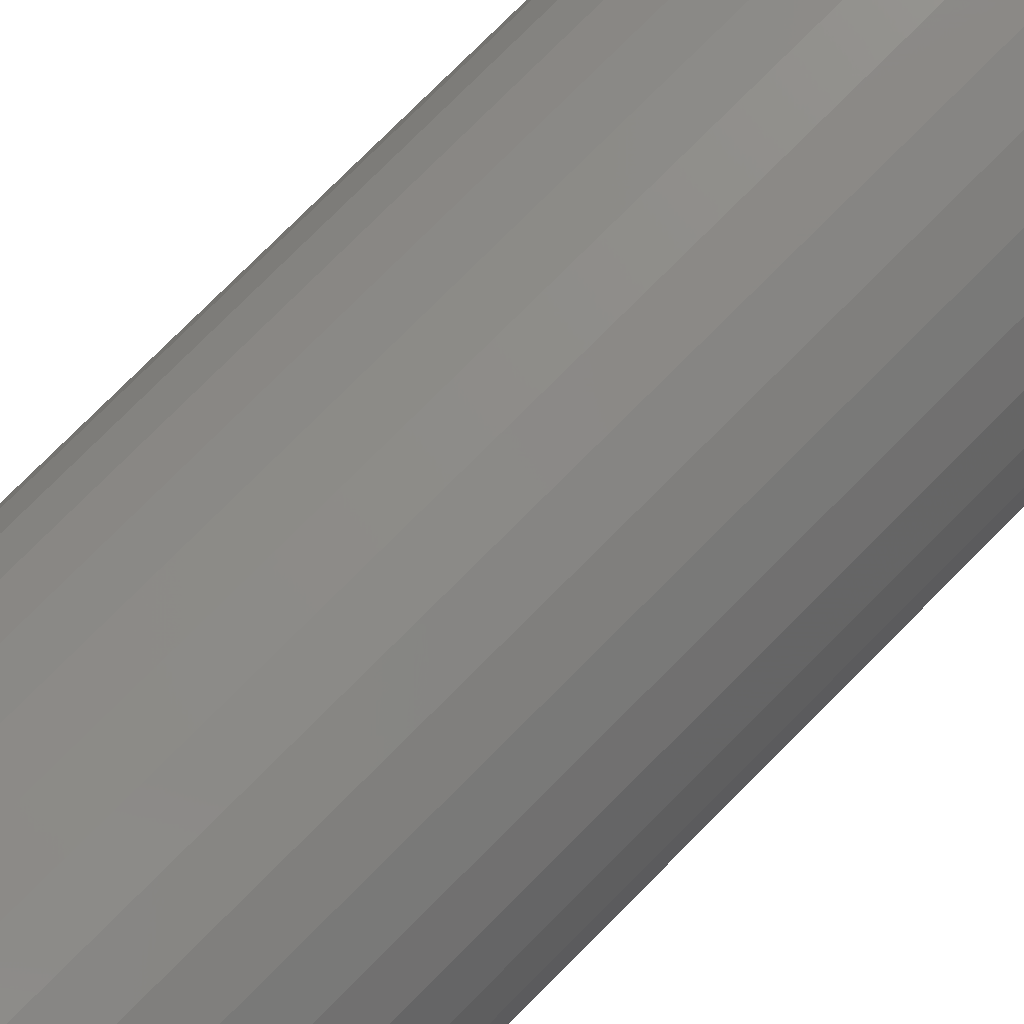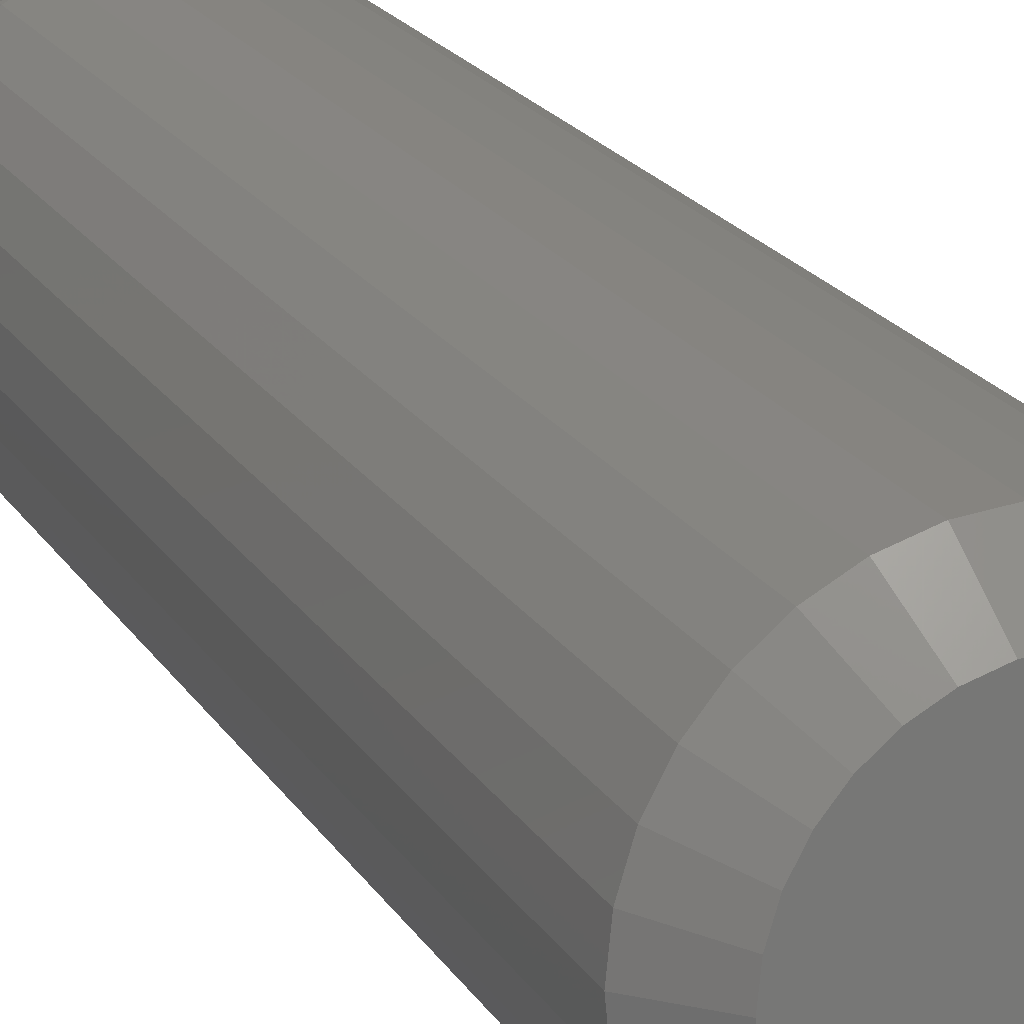
<metadata>
{"format":"stl","ext":"stl","renderer":"f3d","projection":"perspective","resolution":1024,"background":"white","views":[{"elev":76.6,"azim":44.8,"up":"+Y"},{"elev":19.5,"azim":-22.3,"up":"+Y"}]}
</metadata>
<code>
# stl→obj: 352 verts, 700 faces
v 0.03947 -0.6079 0.007812
v 0.03947 -0.6079 0.1953
v 0.03887 -0.6141 0.007812
v 0.03887 -0.6141 0.1953
v 0.03707 -0.62 0.007812
v 0.03707 -0.62 0.1953
v 0.03415 -0.6254 0.007812
v 0.03415 -0.6254 0.1953
v 0.03022 -0.6302 0.007812
v 0.03022 -0.6302 0.1953
v 0.02544 -0.6342 0.007812
v 0.02544 -0.6342 0.1953
v 0.01998 -0.6371 0.007812
v 0.01998 -0.6371 0.1953
v 0.01406 -0.6389 0.007812
v 0.01406 -0.6389 0.1953
v 0.007895 -0.6395 0.007812
v 0.007895 -0.6395 0.1953
v 0.001734 -0.6389 0.007812
v 0.001734 -0.6389 0.1953
v -0.00419 -0.6371 0.007812
v -0.00419 -0.6371 0.1953
v -0.00965 -0.6342 0.007812
v -0.00965 -0.6342 0.1953
v -0.01443 -0.6302 0.007812
v -0.01443 -0.6302 0.1953
v -0.01836 -0.6254 0.007812
v -0.01836 -0.6254 0.1953
v -0.02128 -0.62 0.007812
v -0.02128 -0.62 0.1953
v -0.02308 -0.6141 0.007812
v -0.02308 -0.6141 0.1953
v -0.02368 -0.6079 0.007812
v -0.02368 -0.6079 0.1953
v -0.02308 -0.6017 0.007812
v -0.02308 -0.6017 0.1953
v -0.02128 -0.5958 0.007812
v -0.02128 -0.5958 0.1953
v -0.01836 -0.5904 0.007812
v -0.01836 -0.5904 0.1953
v -0.01443 -0.5856 0.007812
v -0.01443 -0.5856 0.1953
v -0.00965 -0.5816 0.007812
v -0.00965 -0.5816 0.1953
v -0.00419 -0.5787 0.007812
v -0.00419 -0.5787 0.1953
v 0.001734 -0.5769 0.007812
v 0.001734 -0.5769 0.1953
v 0.007895 -0.5763 0.007812
v 0.007895 -0.5763 0.1953
v 0.01406 -0.5769 0.007812
v 0.01406 -0.5769 0.1953
v 0.01998 -0.5787 0.007812
v 0.01998 -0.5787 0.1953
v 0.02544 -0.5816 0.007812
v 0.02544 -0.5816 0.1953
v 0.03022 -0.5856 0.007812
v 0.03022 -0.5856 0.1953
v 0.03415 -0.5904 0.007812
v 0.03415 -0.5904 0.1953
v 0.03707 -0.5958 0.007812
v 0.03707 -0.5958 0.1953
v 0.03887 -0.6017 0.007812
v 0.03887 -0.6017 0.1953
v -0.0012 -0.5859 0
v 0.003258 -0.5846 0
v 0.007895 -0.5841 0
v 0.01253 -0.5846 0
v 0.01699 -0.5859 0
v -0.005309 -0.5881 0
v 0.0211 -0.5881 0
v -0.008911 -0.5911 0
v 0.0247 -0.5911 0
v -0.01187 -0.5947 0
v 0.02766 -0.5947 0
v -0.01406 -0.5988 0
v 0.02985 -0.5988 0
v -0.01542 -0.6033 0
v 0.0312 -0.6033 0
v 0.02985 -0.617 0
v -0.01406 -0.617 0
v 0.0312 -0.6125 0
v -0.01187 -0.6211 0
v 0.02766 -0.6211 0
v -0.008911 -0.6247 0
v 0.0247 -0.6247 0
v -0.005309 -0.6277 0
v 0.0211 -0.6277 0
v -0.0012 -0.6299 0
v 0.01699 -0.6299 0
v 0.003258 -0.6312 0
v 0.007895 -0.6317 0
v 0.01253 -0.6312 0
v -0.01542 -0.6125 0
v -0.01587 -0.6079 0
v 0.03166 -0.6079 0
v -0.02353 -0.6079 0.006288
v -0.02293 -0.6018 0.006288
v -0.02309 -0.6079 0.004823
v -0.02249 -0.6018 0.004823
v -0.02237 -0.6079 0.003472
v -0.02179 -0.602 0.003472
v -0.0214 -0.6079 0.002288
v -0.02083 -0.6022 0.002288
v -0.02021 -0.6079 0.001317
v -0.01967 -0.6024 0.001317
v -0.01886 -0.6079 0.0005947
v -0.01835 -0.6027 0.0005947
v -0.0174 -0.6079 0.0001501
v -0.01691 -0.603 0.0001501
v 0.03872 -0.6018 0.006288
v 0.03932 -0.6079 0.006288
v 0.03828 -0.6018 0.004823
v 0.03888 -0.6079 0.004823
v 0.03758 -0.602 0.003472
v 0.03816 -0.6079 0.003472
v 0.03662 -0.6022 0.002288
v 0.03719 -0.6079 0.002288
v 0.03546 -0.6024 0.001317
v 0.036 -0.6079 0.001317
v 0.03414 -0.6027 0.0005947
v 0.03465 -0.6079 0.0005947
v 0.0327 -0.603 0.0001501
v 0.03319 -0.6079 0.0001501
v 0.03693 -0.5959 0.006288
v 0.03652 -0.596 0.004823
v 0.03585 -0.5963 0.003472
v 0.03496 -0.5967 0.002288
v 0.03386 -0.5971 0.001317
v 0.03261 -0.5977 0.0005947
v 0.03126 -0.5982 0.0001501
v 0.03403 -0.5904 0.006288
v 0.03366 -0.5907 0.004823
v 0.03306 -0.5911 0.003472
v 0.03225 -0.5916 0.002288
v 0.03126 -0.5923 0.001317
v 0.03014 -0.593 0.0005947
v 0.02892 -0.5938 0.0001501
v 0.03012 -0.5857 0.006288
v 0.0298 -0.586 0.004823
v 0.02929 -0.5865 0.003472
v 0.02861 -0.5872 0.002288
v 0.02777 -0.588 0.001317
v 0.02681 -0.589 0.0005947
v 0.02578 -0.59 0.0001501
v 0.02536 -0.5818 0.006288
v 0.02511 -0.5821 0.004823
v 0.02471 -0.5827 0.003472
v 0.02417 -0.5835 0.002288
v 0.02351 -0.5845 0.001317
v 0.02276 -0.5856 0.0005947
v 0.02195 -0.5869 0.0001501
v 0.01992 -0.5789 0.006288
v 0.01975 -0.5793 0.004823
v 0.01948 -0.5799 0.003472
v 0.0191 -0.5808 0.002288
v 0.01865 -0.5819 0.001317
v 0.01813 -0.5832 0.0005947
v 0.01757 -0.5845 0.0001501
v 0.01403 -0.5771 0.006288
v 0.01394 -0.5775 0.004823
v 0.0138 -0.5782 0.003472
v 0.01361 -0.5792 0.002288
v 0.01338 -0.5803 0.001317
v 0.01311 -0.5817 0.0005947
v 0.01283 -0.5831 0.0001501
v 0.007895 -0.5765 0.006288
v 0.007895 -0.5769 0.004823
v 0.007895 -0.5776 0.003472
v 0.007895 -0.5786 0.002288
v 0.007895 -0.5798 0.001317
v 0.007895 -0.5811 0.0005947
v 0.007895 -0.5826 0.0001501
v 0.001763 -0.5771 0.006288
v 0.00185 -0.5775 0.004823
v 0.001991 -0.5782 0.003472
v 0.00218 -0.5792 0.002288
v 0.002411 -0.5803 0.001317
v 0.002675 -0.5817 0.0005947
v 0.002961 -0.5831 0.0001501
v -0.004133 -0.5789 0.006288
v -0.003962 -0.5793 0.004823
v -0.003686 -0.5799 0.003472
v -0.003314 -0.5808 0.002288
v -0.002861 -0.5819 0.001317
v -0.002344 -0.5832 0.0005947
v -0.001784 -0.5845 0.0001501
v -0.009566 -0.5818 0.006288
v -0.009319 -0.5821 0.004823
v -0.008918 -0.5827 0.003472
v -0.008378 -0.5835 0.002288
v -0.007721 -0.5845 0.001317
v -0.00697 -0.5856 0.0005947
v -0.006156 -0.5869 0.0001501
v -0.01433 -0.5857 0.006288
v -0.01401 -0.586 0.004823
v -0.0135 -0.5865 0.003472
v -0.01282 -0.5872 0.002288
v -0.01198 -0.588 0.001317
v -0.01102 -0.589 0.0005947
v -0.009988 -0.59 0.0001501
v -0.01824 -0.5904 0.006288
v -0.01787 -0.5907 0.004823
v -0.01727 -0.5911 0.003472
v -0.01646 -0.5916 0.002288
v -0.01548 -0.5923 0.001317
v -0.01435 -0.593 0.0005947
v -0.01313 -0.5938 0.0001501
v -0.02114 -0.5959 0.006288
v -0.02073 -0.596 0.004823
v -0.02006 -0.5963 0.003472
v -0.01917 -0.5967 0.002288
v -0.01807 -0.5971 0.001317
v -0.01682 -0.5977 0.0005947
v -0.01547 -0.5982 0.0001501
v 0.03872 -0.614 0.006288
v 0.03828 -0.6139 0.004823
v 0.03758 -0.6138 0.003472
v 0.03662 -0.6136 0.002288
v 0.03546 -0.6134 0.001317
v 0.03414 -0.6131 0.0005947
v 0.0327 -0.6128 0.0001501
v -0.02293 -0.614 0.006288
v -0.02249 -0.6139 0.004823
v -0.02179 -0.6138 0.003472
v -0.02083 -0.6136 0.002288
v -0.01967 -0.6134 0.001317
v -0.01835 -0.6131 0.0005947
v -0.01691 -0.6128 0.0001501
v -0.02114 -0.6199 0.006288
v -0.02073 -0.6198 0.004823
v -0.02006 -0.6195 0.003472
v -0.01917 -0.6191 0.002288
v -0.01807 -0.6187 0.001317
v -0.01682 -0.6181 0.0005947
v -0.01547 -0.6176 0.0001501
v -0.01824 -0.6254 0.006288
v -0.01787 -0.6251 0.004823
v -0.01727 -0.6247 0.003472
v -0.01646 -0.6242 0.002288
v -0.01548 -0.6235 0.001317
v -0.01435 -0.6228 0.0005947
v -0.01313 -0.6219 0.0001501
v -0.01433 -0.6301 0.006288
v -0.01401 -0.6298 0.004823
v -0.0135 -0.6293 0.003472
v -0.01282 -0.6286 0.002288
v -0.01198 -0.6278 0.001317
v -0.01102 -0.6268 0.0005947
v -0.009988 -0.6258 0.0001501
v -0.009566 -0.634 0.006288
v -0.009319 -0.6337 0.004823
v -0.008918 -0.6331 0.003472
v -0.008378 -0.6322 0.002288
v -0.007721 -0.6313 0.001317
v -0.00697 -0.6301 0.0005947
v -0.006156 -0.6289 0.0001501
v -0.004133 -0.6369 0.006288
v -0.003962 -0.6365 0.004823
v -0.003686 -0.6359 0.003472
v -0.003314 -0.635 0.002288
v -0.002861 -0.6339 0.001317
v -0.002344 -0.6326 0.0005947
v -0.001784 -0.6313 0.0001501
v 0.001763 -0.6387 0.006288
v 0.00185 -0.6383 0.004823
v 0.001991 -0.6376 0.003472
v 0.00218 -0.6366 0.002288
v 0.002411 -0.6355 0.001317
v 0.002675 -0.6341 0.0005947
v 0.002961 -0.6327 0.0001501
v 0.007895 -0.6393 0.006288
v 0.007895 -0.6389 0.004823
v 0.007895 -0.6382 0.003472
v 0.007895 -0.6372 0.002288
v 0.007895 -0.636 0.001317
v 0.007895 -0.6347 0.0005947
v 0.007895 -0.6332 0.0001501
v 0.01403 -0.6387 0.006288
v 0.01394 -0.6383 0.004823
v 0.0138 -0.6376 0.003472
v 0.01361 -0.6366 0.002288
v 0.01338 -0.6355 0.001317
v 0.01311 -0.6341 0.0005947
v 0.01283 -0.6327 0.0001501
v 0.01992 -0.6369 0.006288
v 0.01975 -0.6365 0.004823
v 0.01948 -0.6359 0.003472
v 0.0191 -0.635 0.002288
v 0.01865 -0.6339 0.001317
v 0.01813 -0.6326 0.0005947
v 0.01757 -0.6313 0.0001501
v 0.02536 -0.634 0.006288
v 0.02511 -0.6337 0.004823
v 0.02471 -0.6331 0.003472
v 0.02417 -0.6322 0.002288
v 0.02351 -0.6313 0.001317
v 0.02276 -0.6301 0.0005947
v 0.02195 -0.6289 0.0001501
v 0.03012 -0.6301 0.006288
v 0.0298 -0.6298 0.004823
v 0.02929 -0.6293 0.003472
v 0.02861 -0.6286 0.002288
v 0.02777 -0.6278 0.001317
v 0.02681 -0.6268 0.0005947
v 0.02578 -0.6258 0.0001501
v 0.03403 -0.6254 0.006288
v 0.03366 -0.6251 0.004823
v 0.03306 -0.6247 0.003472
v 0.03225 -0.6242 0.002288
v 0.03126 -0.6235 0.001317
v 0.03014 -0.6228 0.0005947
v 0.02892 -0.6219 0.0001501
v 0.03693 -0.6199 0.006288
v 0.03652 -0.6198 0.004823
v 0.03585 -0.6195 0.003472
v 0.03496 -0.6191 0.002288
v 0.03386 -0.6187 0.001317
v 0.03261 -0.6181 0.0005947
v 0.03126 -0.6176 0.0001501
v 0.007895 -0.5841 0.2031
v 0.003258 -0.5846 0.2031
v -0.0012 -0.5859 0.2031
v 0.01253 -0.5846 0.2031
v 0.01699 -0.5859 0.2031
v -0.005309 -0.5881 0.2031
v 0.0211 -0.5881 0.2031
v -0.008911 -0.5911 0.2031
v 0.0247 -0.5911 0.2031
v -0.01187 -0.5947 0.2031
v 0.02766 -0.5947 0.2031
v -0.01406 -0.5988 0.2031
v 0.02985 -0.5988 0.2031
v -0.01542 -0.6033 0.2031
v 0.0312 -0.6033 0.2031
v 0.0312 -0.6125 0.2031
v -0.01406 -0.617 0.2031
v 0.02985 -0.617 0.2031
v -0.01187 -0.6211 0.2031
v 0.02766 -0.6211 0.2031
v -0.008911 -0.6247 0.2031
v 0.0247 -0.6247 0.2031
v -0.005309 -0.6277 0.2031
v 0.0211 -0.6277 0.2031
v -0.0012 -0.6299 0.2031
v 0.01699 -0.6299 0.2031
v 0.003258 -0.6312 0.2031
v 0.007895 -0.6317 0.2031
v 0.01253 -0.6312 0.2031
v 0.03166 -0.6079 0.2031
v -0.01587 -0.6079 0.2031
v -0.01542 -0.6125 0.2031
f 1 2 3
f 3 2 4
f 3 4 5
f 5 4 6
f 5 6 7
f 7 6 8
f 7 8 9
f 9 8 10
f 9 10 11
f 11 10 12
f 11 12 13
f 13 12 14
f 13 14 15
f 15 14 16
f 15 16 17
f 17 16 18
f 17 18 19
f 19 18 20
f 19 20 21
f 21 20 22
f 21 22 23
f 23 22 24
f 23 24 25
f 25 24 26
f 25 26 27
f 27 26 28
f 27 28 29
f 29 28 30
f 29 30 31
f 31 30 32
f 31 32 33
f 33 32 34
f 33 34 35
f 35 34 36
f 35 36 37
f 37 36 38
f 37 38 39
f 39 38 40
f 39 40 41
f 41 40 42
f 41 42 43
f 43 42 44
f 43 44 45
f 45 44 46
f 45 46 47
f 47 46 48
f 47 48 49
f 49 48 50
f 49 50 51
f 51 50 52
f 51 52 53
f 53 52 54
f 53 54 55
f 55 54 56
f 55 56 57
f 57 56 58
f 57 58 59
f 59 58 60
f 59 60 61
f 61 60 62
f 61 62 63
f 63 62 64
f 63 64 1
f 1 64 2
f 65 66 67
f 65 67 68
f 69 65 68
f 70 65 69
f 71 70 69
f 72 70 71
f 73 72 71
f 74 72 73
f 75 74 73
f 76 74 75
f 77 76 75
f 78 76 77
f 79 78 77
f 80 81 82
f 83 81 80
f 84 83 80
f 85 83 84
f 86 85 84
f 87 85 86
f 88 87 86
f 89 87 88
f 90 89 88
f 91 89 90
f 92 91 90
f 93 92 90
f 81 94 82
f 82 94 95
f 82 95 96
f 96 95 78
f 96 78 79
f 33 35 97
f 97 35 98
f 97 98 99
f 99 98 100
f 99 100 101
f 101 100 102
f 101 102 103
f 103 102 104
f 103 104 105
f 105 104 106
f 105 106 107
f 107 106 108
f 107 108 109
f 109 108 110
f 109 110 95
f 95 110 78
f 63 1 111
f 111 1 112
f 111 112 113
f 113 112 114
f 113 114 115
f 115 114 116
f 115 116 117
f 117 116 118
f 117 118 119
f 119 118 120
f 119 120 121
f 121 120 122
f 121 122 123
f 123 122 124
f 123 124 79
f 79 124 96
f 61 63 125
f 125 63 111
f 125 111 126
f 126 111 113
f 126 113 127
f 127 113 115
f 127 115 128
f 128 115 117
f 128 117 129
f 129 117 119
f 129 119 130
f 130 119 121
f 130 121 131
f 131 121 123
f 131 123 77
f 77 123 79
f 59 61 132
f 132 61 125
f 132 125 133
f 133 125 126
f 133 126 134
f 134 126 127
f 134 127 135
f 135 127 128
f 135 128 136
f 136 128 129
f 136 129 137
f 137 129 130
f 137 130 138
f 138 130 131
f 138 131 75
f 75 131 77
f 57 59 139
f 139 59 132
f 139 132 140
f 140 132 133
f 140 133 141
f 141 133 134
f 141 134 142
f 142 134 135
f 142 135 143
f 143 135 136
f 143 136 144
f 144 136 137
f 144 137 145
f 145 137 138
f 145 138 73
f 73 138 75
f 55 57 146
f 146 57 139
f 146 139 147
f 147 139 140
f 147 140 148
f 148 140 141
f 148 141 149
f 149 141 142
f 149 142 150
f 150 142 143
f 150 143 151
f 151 143 144
f 151 144 152
f 152 144 145
f 152 145 71
f 71 145 73
f 53 55 153
f 153 55 146
f 153 146 154
f 154 146 147
f 154 147 155
f 155 147 148
f 155 148 156
f 156 148 149
f 156 149 157
f 157 149 150
f 157 150 158
f 158 150 151
f 158 151 159
f 159 151 152
f 159 152 69
f 69 152 71
f 51 53 160
f 160 53 153
f 160 153 161
f 161 153 154
f 161 154 162
f 162 154 155
f 162 155 163
f 163 155 156
f 163 156 164
f 164 156 157
f 164 157 165
f 165 157 158
f 165 158 166
f 166 158 159
f 166 159 68
f 68 159 69
f 49 51 167
f 167 51 160
f 167 160 168
f 168 160 161
f 168 161 169
f 169 161 162
f 169 162 170
f 170 162 163
f 170 163 171
f 171 163 164
f 171 164 172
f 172 164 165
f 172 165 173
f 173 165 166
f 173 166 67
f 67 166 68
f 47 49 174
f 174 49 167
f 174 167 175
f 175 167 168
f 175 168 176
f 176 168 169
f 176 169 177
f 177 169 170
f 177 170 178
f 178 170 171
f 178 171 179
f 179 171 172
f 179 172 180
f 180 172 173
f 180 173 66
f 66 173 67
f 45 47 181
f 181 47 174
f 181 174 182
f 182 174 175
f 182 175 183
f 183 175 176
f 183 176 184
f 184 176 177
f 184 177 185
f 185 177 178
f 185 178 186
f 186 178 179
f 186 179 187
f 187 179 180
f 187 180 65
f 65 180 66
f 43 45 188
f 188 45 181
f 188 181 189
f 189 181 182
f 189 182 190
f 190 182 183
f 190 183 191
f 191 183 184
f 191 184 192
f 192 184 185
f 192 185 193
f 193 185 186
f 193 186 194
f 194 186 187
f 194 187 70
f 70 187 65
f 41 43 195
f 195 43 188
f 195 188 196
f 196 188 189
f 196 189 197
f 197 189 190
f 197 190 198
f 198 190 191
f 198 191 199
f 199 191 192
f 199 192 200
f 200 192 193
f 200 193 201
f 201 193 194
f 201 194 72
f 72 194 70
f 39 41 202
f 202 41 195
f 202 195 203
f 203 195 196
f 203 196 204
f 204 196 197
f 204 197 205
f 205 197 198
f 205 198 206
f 206 198 199
f 206 199 207
f 207 199 200
f 207 200 208
f 208 200 201
f 208 201 74
f 74 201 72
f 37 39 209
f 209 39 202
f 209 202 210
f 210 202 203
f 210 203 211
f 211 203 204
f 211 204 212
f 212 204 205
f 212 205 213
f 213 205 206
f 213 206 214
f 214 206 207
f 214 207 215
f 215 207 208
f 215 208 76
f 76 208 74
f 35 37 98
f 98 37 209
f 98 209 100
f 100 209 210
f 100 210 102
f 102 210 211
f 102 211 104
f 104 211 212
f 104 212 106
f 106 212 213
f 106 213 108
f 108 213 214
f 108 214 110
f 110 214 215
f 110 215 78
f 78 215 76
f 1 3 112
f 112 3 216
f 112 216 114
f 114 216 217
f 114 217 116
f 116 217 218
f 116 218 118
f 118 218 219
f 118 219 120
f 120 219 220
f 120 220 122
f 122 220 221
f 122 221 124
f 124 221 222
f 124 222 96
f 96 222 82
f 31 33 223
f 223 33 97
f 223 97 224
f 224 97 99
f 224 99 225
f 225 99 101
f 225 101 226
f 226 101 103
f 226 103 227
f 227 103 105
f 227 105 228
f 228 105 107
f 228 107 229
f 229 107 109
f 229 109 94
f 94 109 95
f 29 31 230
f 230 31 223
f 230 223 231
f 231 223 224
f 231 224 232
f 232 224 225
f 232 225 233
f 233 225 226
f 233 226 234
f 234 226 227
f 234 227 235
f 235 227 228
f 235 228 236
f 236 228 229
f 236 229 81
f 81 229 94
f 27 29 237
f 237 29 230
f 237 230 238
f 238 230 231
f 238 231 239
f 239 231 232
f 239 232 240
f 240 232 233
f 240 233 241
f 241 233 234
f 241 234 242
f 242 234 235
f 242 235 243
f 243 235 236
f 243 236 83
f 83 236 81
f 25 27 244
f 244 27 237
f 244 237 245
f 245 237 238
f 245 238 246
f 246 238 239
f 246 239 247
f 247 239 240
f 247 240 248
f 248 240 241
f 248 241 249
f 249 241 242
f 249 242 250
f 250 242 243
f 250 243 85
f 85 243 83
f 23 25 251
f 251 25 244
f 251 244 252
f 252 244 245
f 252 245 253
f 253 245 246
f 253 246 254
f 254 246 247
f 254 247 255
f 255 247 248
f 255 248 256
f 256 248 249
f 256 249 257
f 257 249 250
f 257 250 87
f 87 250 85
f 21 23 258
f 258 23 251
f 258 251 259
f 259 251 252
f 259 252 260
f 260 252 253
f 260 253 261
f 261 253 254
f 261 254 262
f 262 254 255
f 262 255 263
f 263 255 256
f 263 256 264
f 264 256 257
f 264 257 89
f 89 257 87
f 19 21 265
f 265 21 258
f 265 258 266
f 266 258 259
f 266 259 267
f 267 259 260
f 267 260 268
f 268 260 261
f 268 261 269
f 269 261 262
f 269 262 270
f 270 262 263
f 270 263 271
f 271 263 264
f 271 264 91
f 91 264 89
f 17 19 272
f 272 19 265
f 272 265 273
f 273 265 266
f 273 266 274
f 274 266 267
f 274 267 275
f 275 267 268
f 275 268 276
f 276 268 269
f 276 269 277
f 277 269 270
f 277 270 278
f 278 270 271
f 278 271 92
f 92 271 91
f 15 17 279
f 279 17 272
f 279 272 280
f 280 272 273
f 280 273 281
f 281 273 274
f 281 274 282
f 282 274 275
f 282 275 283
f 283 275 276
f 283 276 284
f 284 276 277
f 284 277 285
f 285 277 278
f 285 278 93
f 93 278 92
f 13 15 286
f 286 15 279
f 286 279 287
f 287 279 280
f 287 280 288
f 288 280 281
f 288 281 289
f 289 281 282
f 289 282 290
f 290 282 283
f 290 283 291
f 291 283 284
f 291 284 292
f 292 284 285
f 292 285 90
f 90 285 93
f 11 13 293
f 293 13 286
f 293 286 294
f 294 286 287
f 294 287 295
f 295 287 288
f 295 288 296
f 296 288 289
f 296 289 297
f 297 289 290
f 297 290 298
f 298 290 291
f 298 291 299
f 299 291 292
f 299 292 88
f 88 292 90
f 9 11 300
f 300 11 293
f 300 293 301
f 301 293 294
f 301 294 302
f 302 294 295
f 302 295 303
f 303 295 296
f 303 296 304
f 304 296 297
f 304 297 305
f 305 297 298
f 305 298 306
f 306 298 299
f 306 299 86
f 86 299 88
f 7 9 307
f 307 9 300
f 307 300 308
f 308 300 301
f 308 301 309
f 309 301 302
f 309 302 310
f 310 302 303
f 310 303 311
f 311 303 304
f 311 304 312
f 312 304 305
f 312 305 313
f 313 305 306
f 313 306 84
f 84 306 86
f 5 7 314
f 314 7 307
f 314 307 315
f 315 307 308
f 315 308 316
f 316 308 309
f 316 309 317
f 317 309 310
f 317 310 318
f 318 310 311
f 318 311 319
f 319 311 312
f 319 312 320
f 320 312 313
f 320 313 80
f 80 313 84
f 3 5 216
f 216 5 314
f 216 314 217
f 217 314 315
f 217 315 218
f 218 315 316
f 218 316 219
f 219 316 317
f 219 317 220
f 220 317 318
f 220 318 221
f 221 318 319
f 221 319 222
f 222 319 320
f 222 320 82
f 82 320 80
f 321 322 323
f 324 321 323
f 324 323 325
f 325 323 326
f 325 326 327
f 327 326 328
f 327 328 329
f 329 328 330
f 329 330 331
f 331 330 332
f 331 332 333
f 333 332 334
f 333 334 335
f 336 337 338
f 338 337 339
f 338 339 340
f 340 339 341
f 340 341 342
f 342 341 343
f 342 343 344
f 344 343 345
f 344 345 346
f 346 345 347
f 346 347 348
f 346 348 349
f 335 334 350
f 350 334 351
f 350 351 336
f 336 351 352
f 336 352 337
f 350 336 2
f 336 4 2
f 34 32 351
f 32 352 351
f 32 30 337
f 352 32 337
f 28 26 339
f 339 30 28
f 337 30 339
f 24 22 345
f 343 24 345
f 343 341 24
f 20 18 347
f 347 22 20
f 345 22 347
f 16 14 346
f 349 16 346
f 349 348 16
f 12 10 344
f 344 14 12
f 346 14 344
f 8 6 338
f 340 8 338
f 340 342 8
f 336 6 4
f 338 6 336
f 341 339 26
f 26 24 341
f 348 347 18
f 18 16 348
f 342 344 10
f 10 8 342
f 351 334 34
f 334 36 34
f 2 64 350
f 64 335 350
f 64 62 333
f 335 64 333
f 60 58 331
f 331 62 60
f 333 62 331
f 56 54 325
f 327 56 325
f 327 329 56
f 52 50 324
f 324 54 52
f 325 54 324
f 48 46 323
f 322 48 323
f 322 321 48
f 44 42 326
f 326 46 44
f 323 46 326
f 40 38 332
f 330 40 332
f 330 328 40
f 334 38 36
f 332 38 334
f 329 331 58
f 58 56 329
f 321 324 50
f 50 48 321
f 328 326 42
f 42 40 328

</code>
